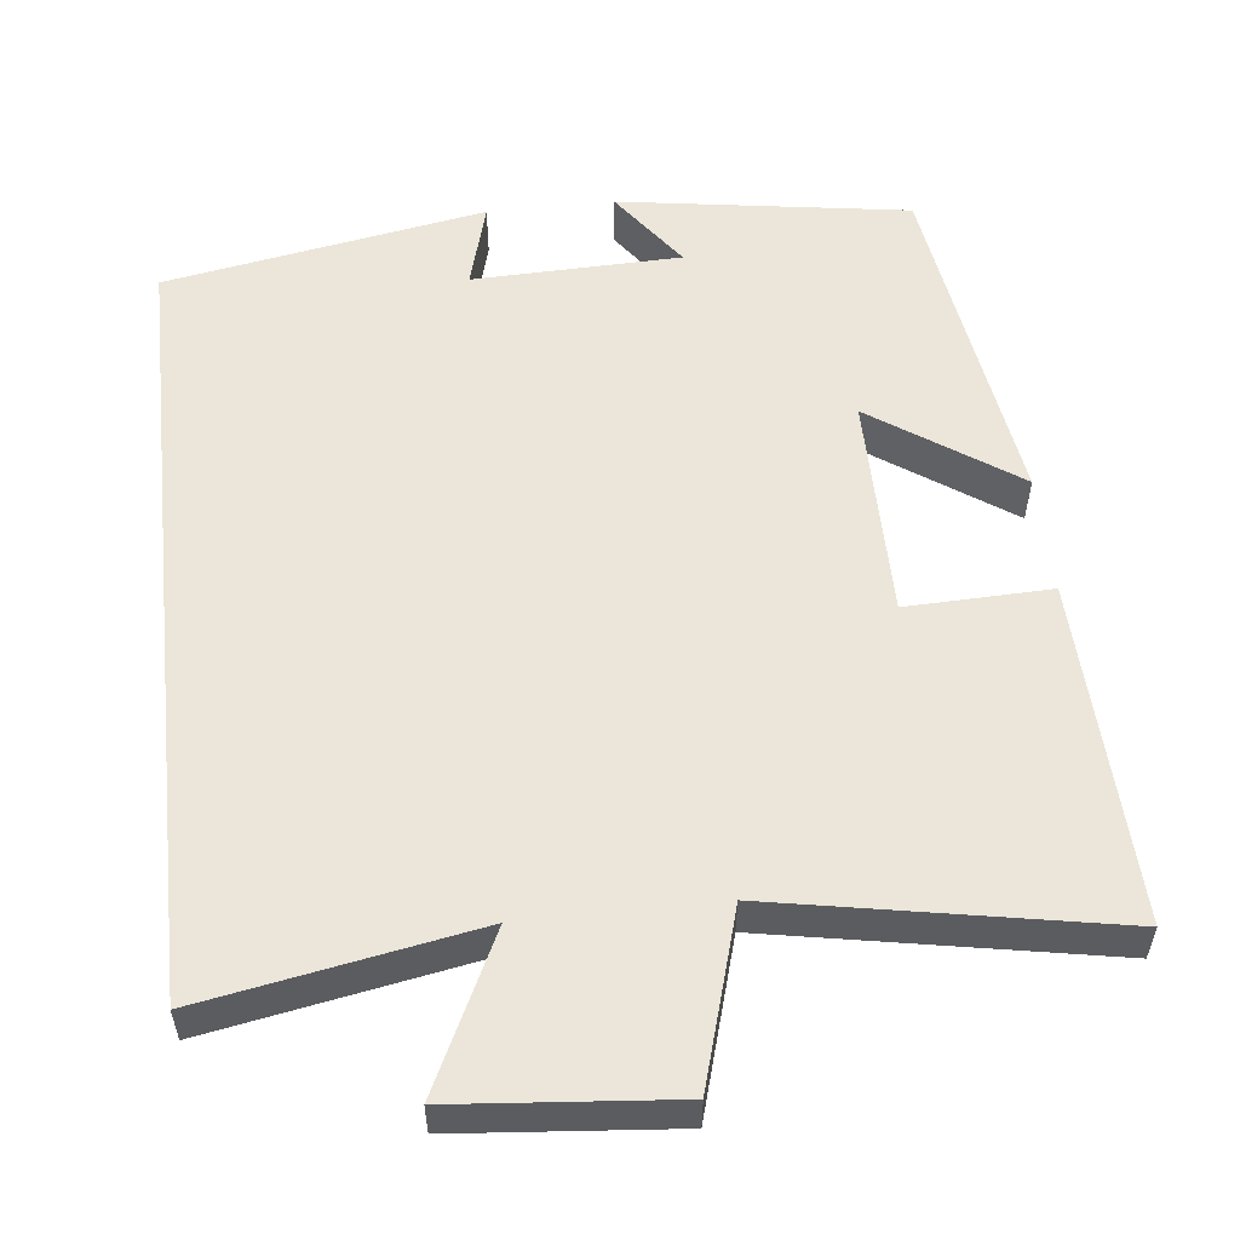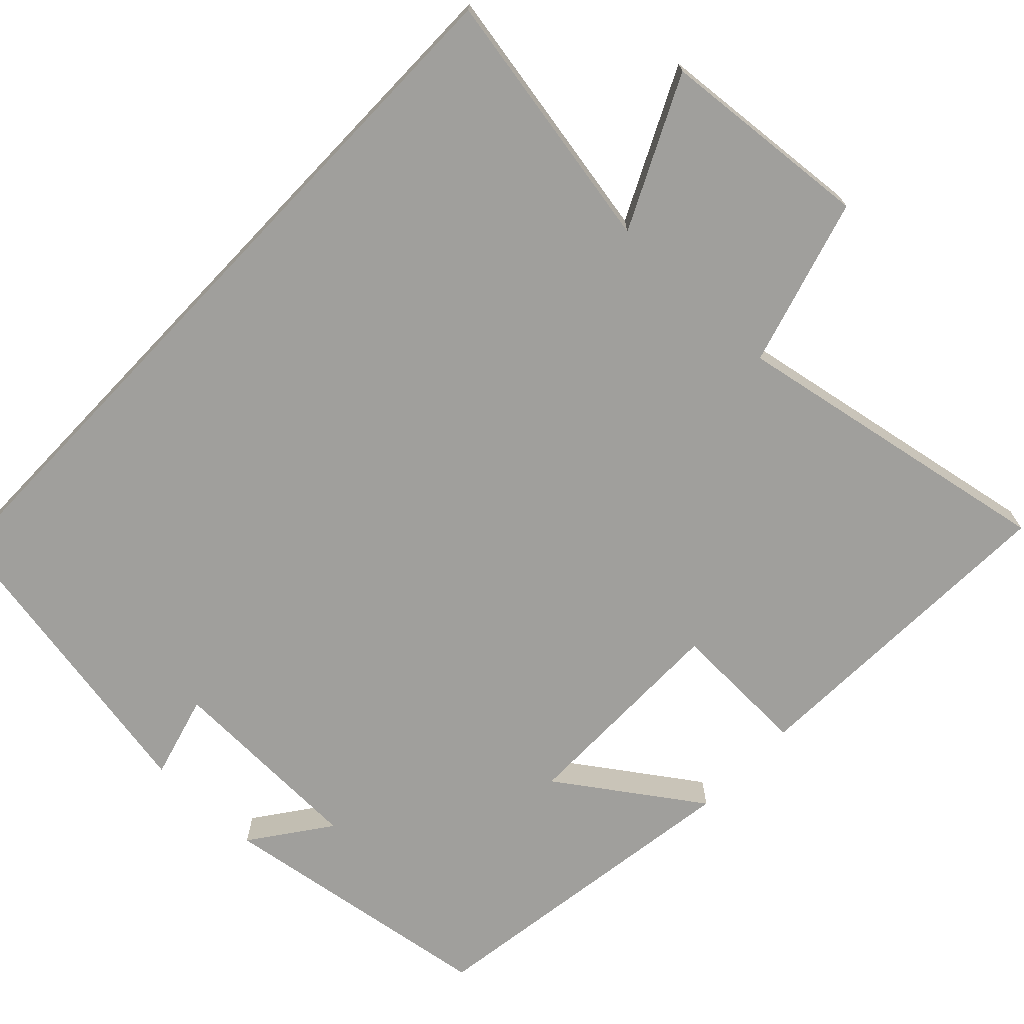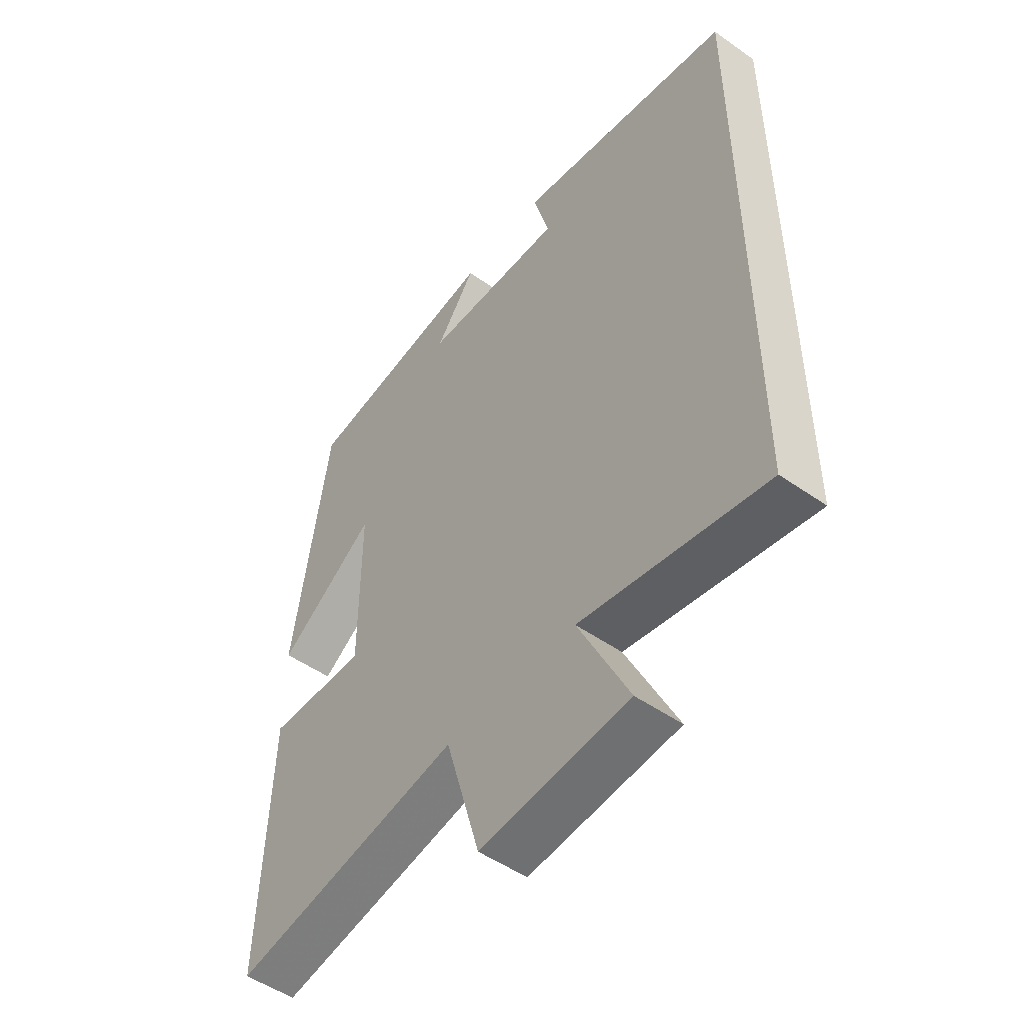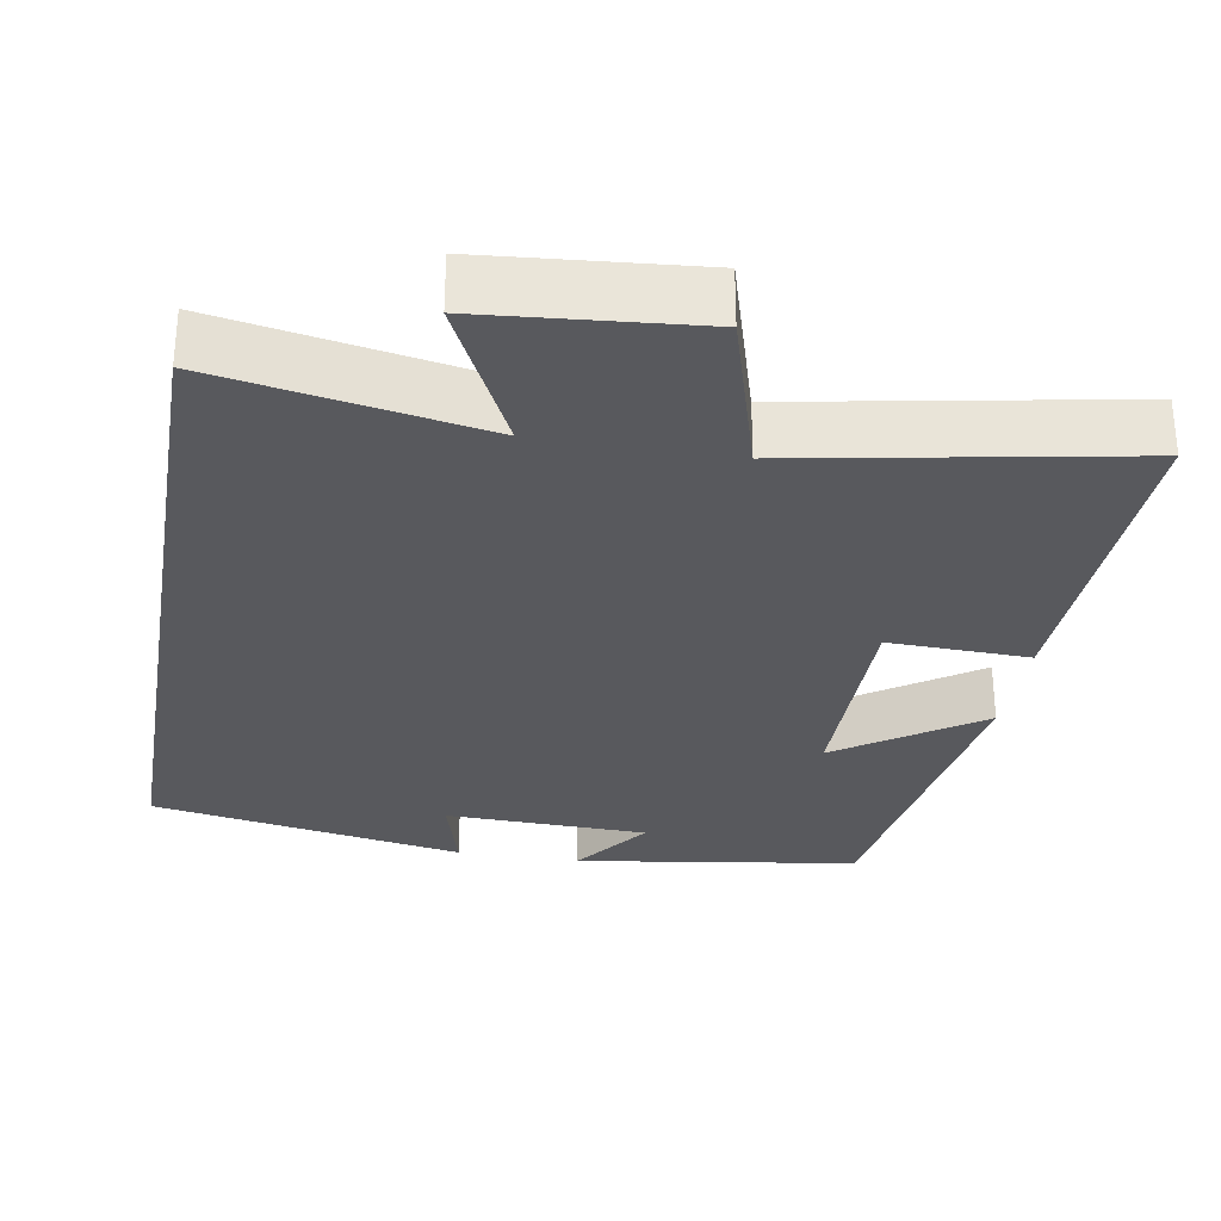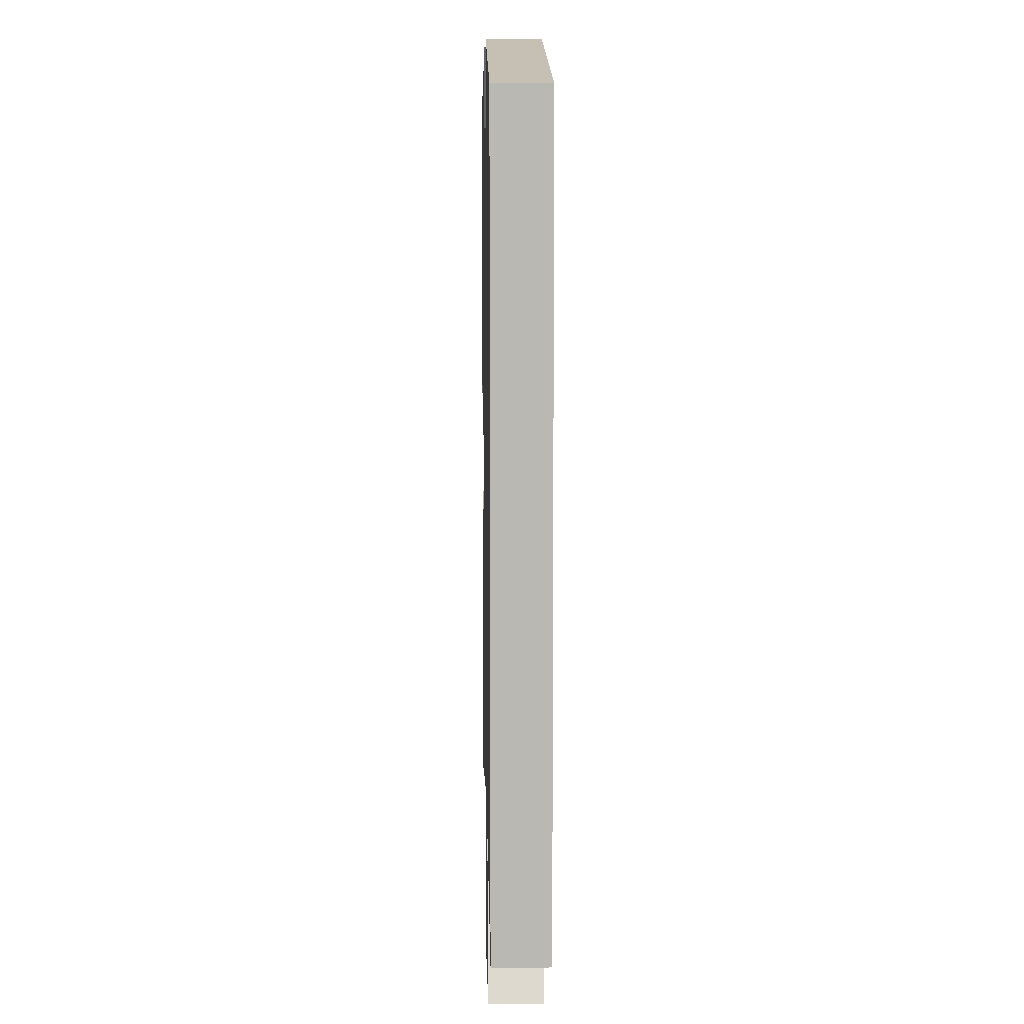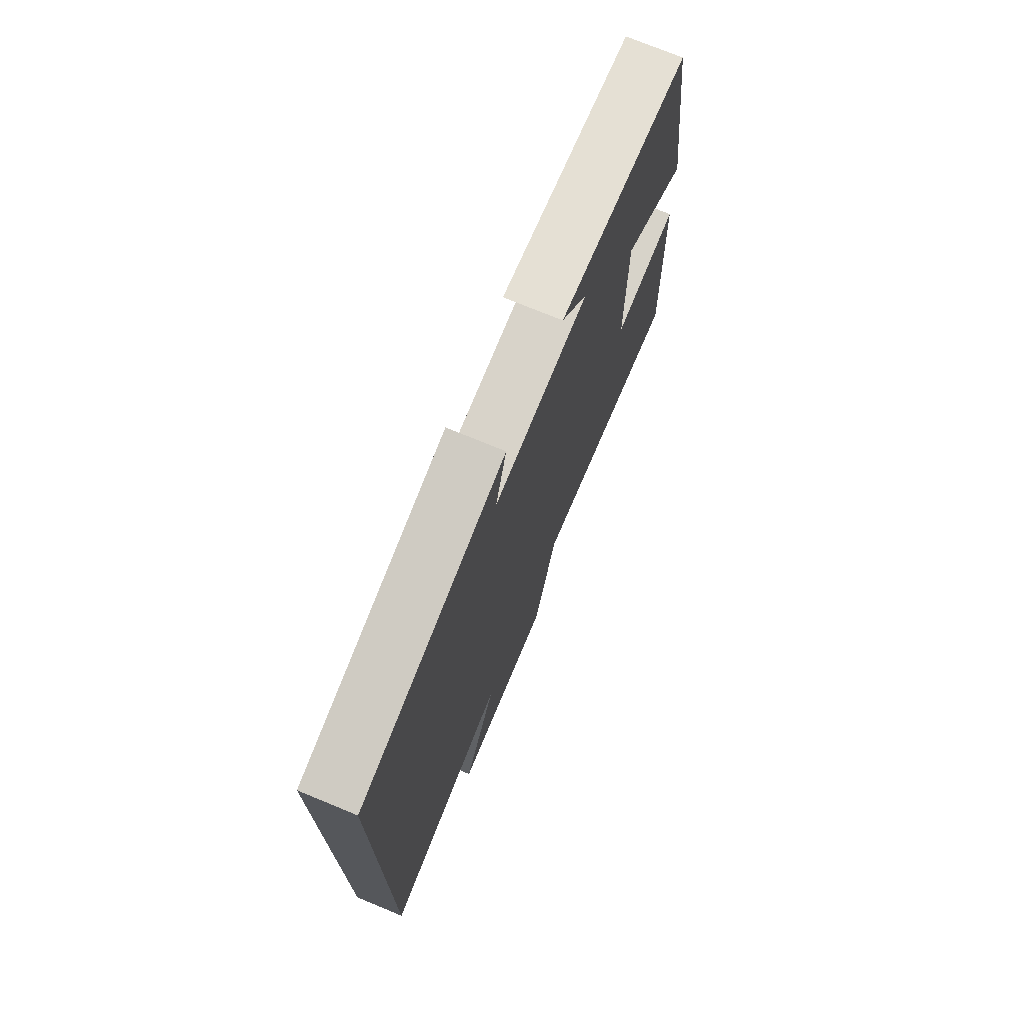
<metadata>
{"format":"obj","ext":"obj","renderer":"f3d","projection":"perspective","resolution":1024,"background":"white","views":[{"elev":55.2,"azim":173.8,"up":"+Y"},{"elev":-71.2,"azim":136.4,"up":"+Y"},{"elev":-50.6,"azim":52.4,"up":"+Z"},{"elev":-30.0,"azim":170.3,"up":"+Y"},{"elev":7.7,"azim":88.8,"up":"+Z"},{"elev":74.1,"azim":112.4,"up":"+Z"}]}
</metadata>
<code>
v -0.435 0.07 0.445
v -0.067 0.07 0.5
v -0.141 0.07 0.398
v 0.123 0.07 0.39
v 0.093 0.07 0.5
v 0.5 0.07 0.426
v 0.5 0.07 -0.563
v 0.157 0.07 -0.5
v 0.251 0.07 -0.695
v -0.025 0.07 -0.719
v -0.089 0.07 -0.5
v -0.516 0.07 -0.578
v -0.5 0.07 -0.144
v -0.317 0.07 -0.15
v -0.317 0.07 0.134
v -0.5 0.07 0.008
v -0.435 0 0.445
v -0.067 0 0.5
v -0.141 0 0.398
v 0.123 0 0.39
v 0.093 0 0.5
v 0.5 0 0.426
v 0.5 0 -0.563
v 0.157 0 -0.5
v 0.251 0 -0.695
v -0.025 0 -0.719
v -0.089 0 -0.5
v -0.516 0 -0.578
v -0.5 0 -0.144
v -0.317 0 -0.15
v -0.317 0 0.134
v -0.5 0 0.008
f 15 16 1
f 11 12 13 14
f 11 14 15
f 8 9 10 11
f 8 11 15
f 4 5 6 7
f 7 8 15
f 4 7 15
f 3 4 15
f 1 2 3
f 1 3 15
f 17 32 31
f 30 29 28 27
f 31 30 27
f 27 26 25 24
f 31 27 24
f 23 22 21 20
f 31 24 23
f 31 23 20
f 31 20 19
f 19 18 17
f 31 19 17
f 1 17 18 2
f 2 18 19 3
f 3 19 20 4
f 4 20 21 5
f 5 21 22 6
f 6 22 23 7
f 7 23 24 8
f 8 24 25 9
f 9 25 26 10
f 10 26 27 11
f 11 27 28 12
f 12 28 29 13
f 13 29 30 14
f 14 30 31 15
f 15 31 32 16
f 16 32 17 1

</code>
